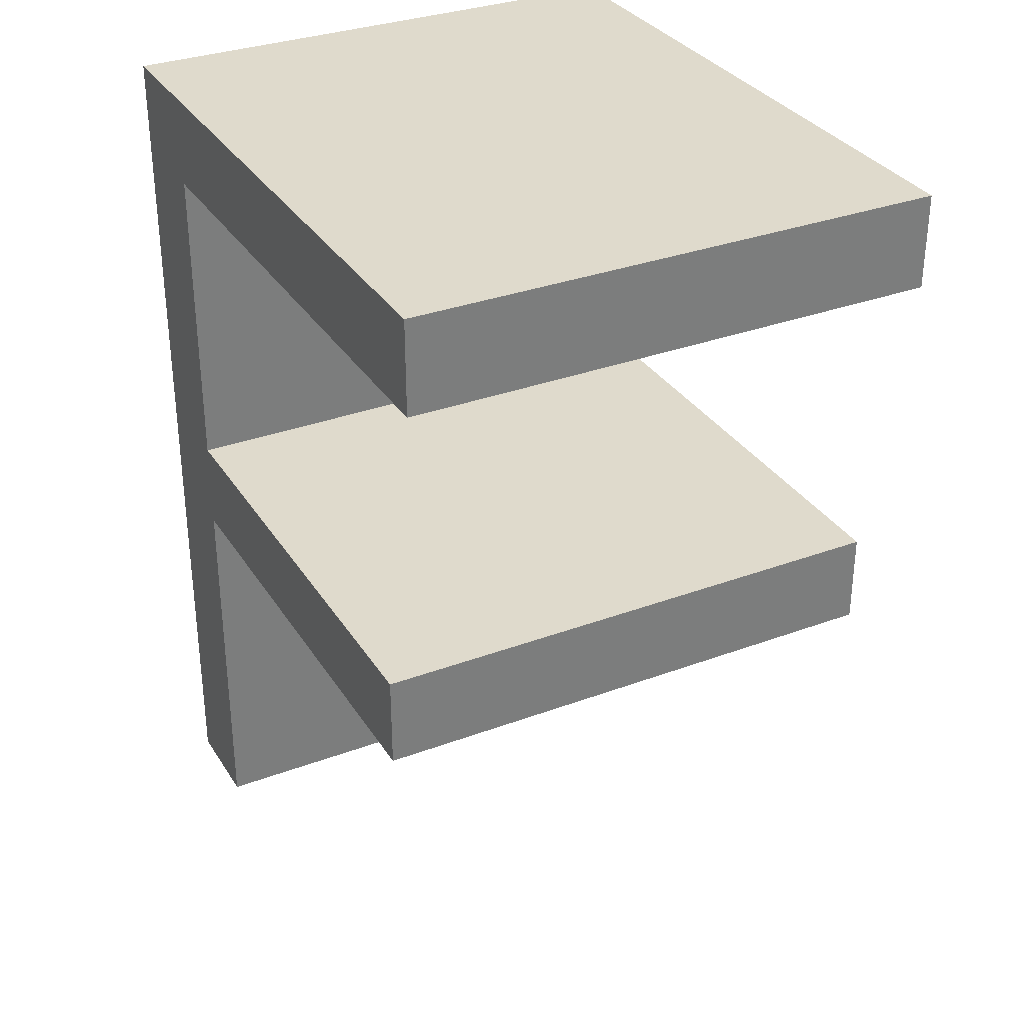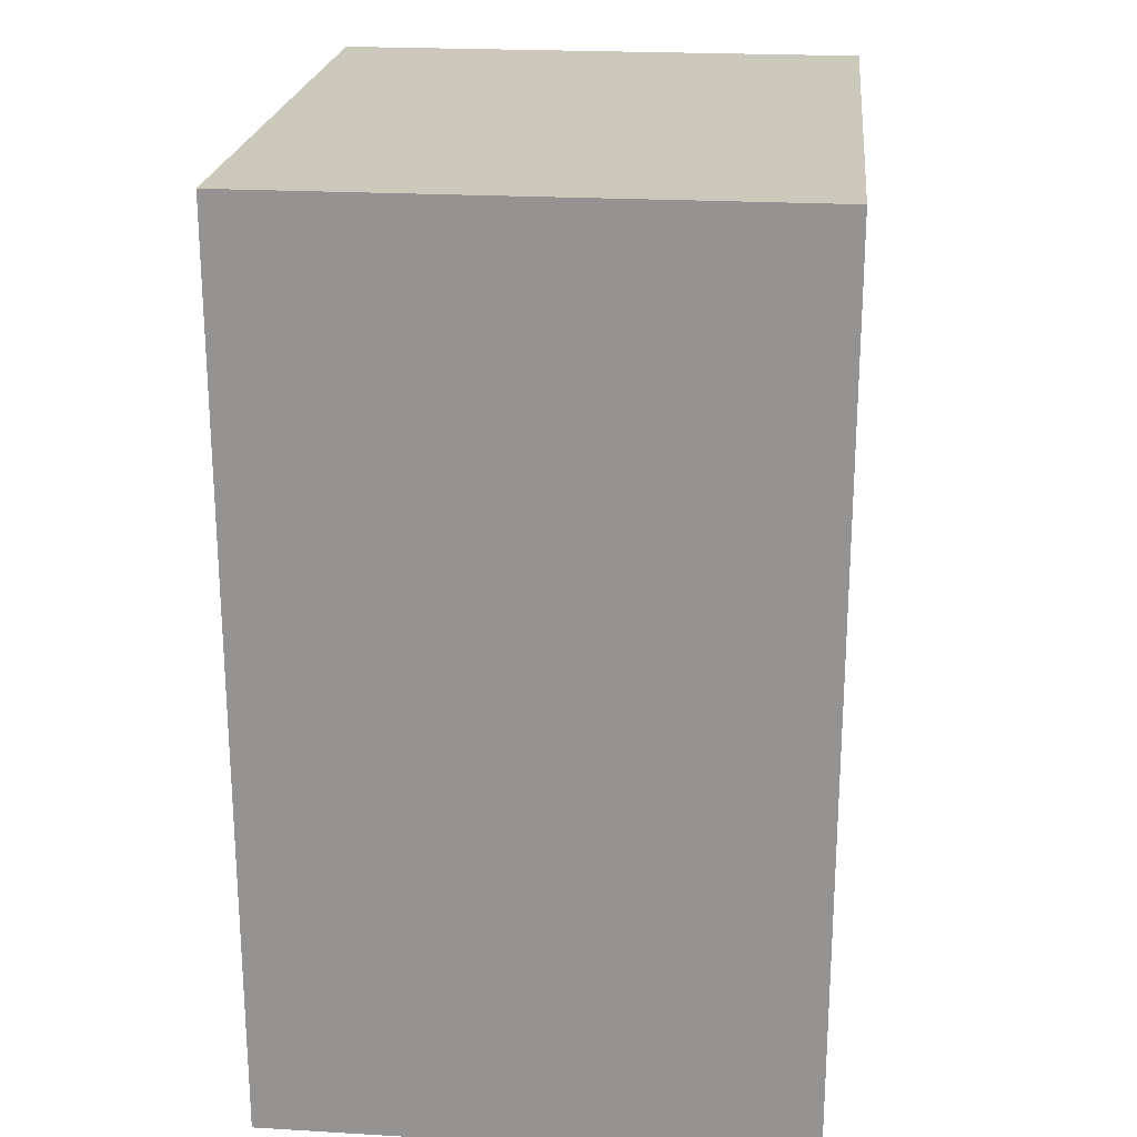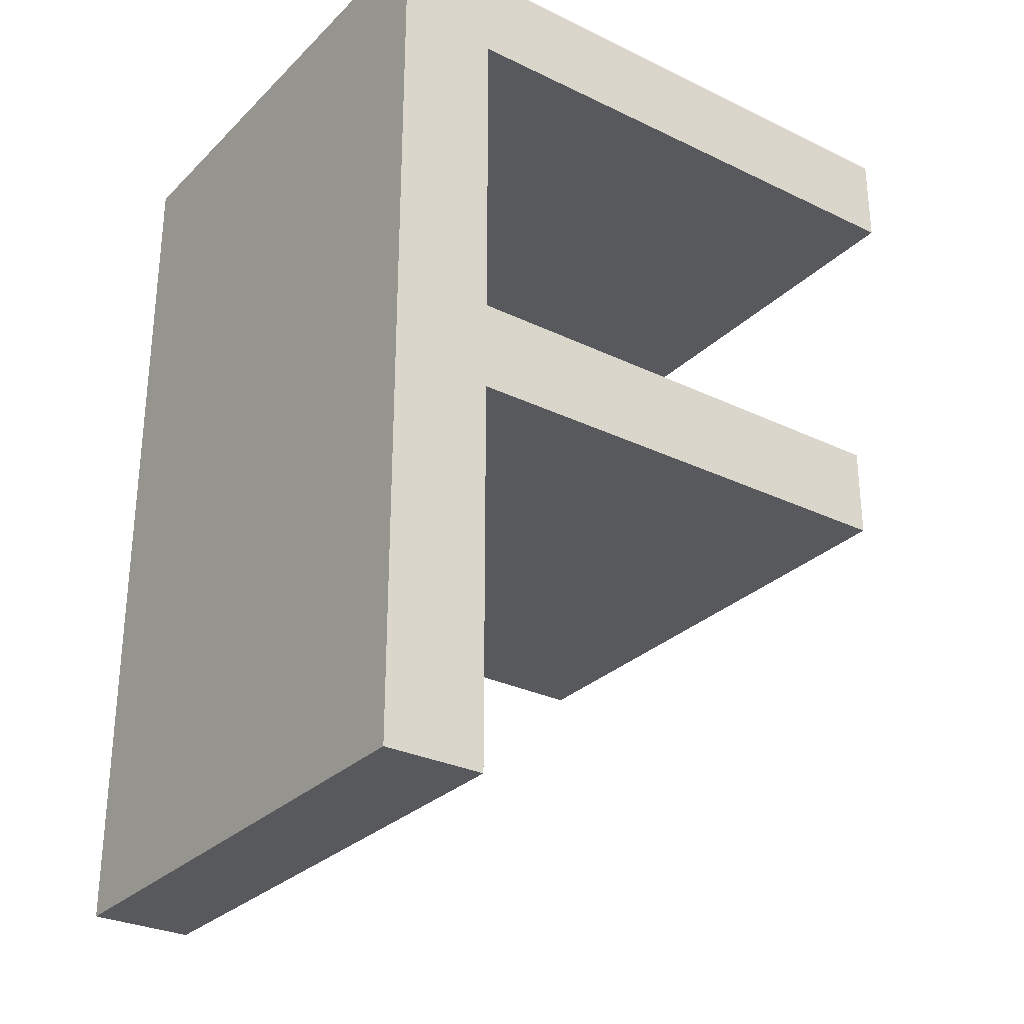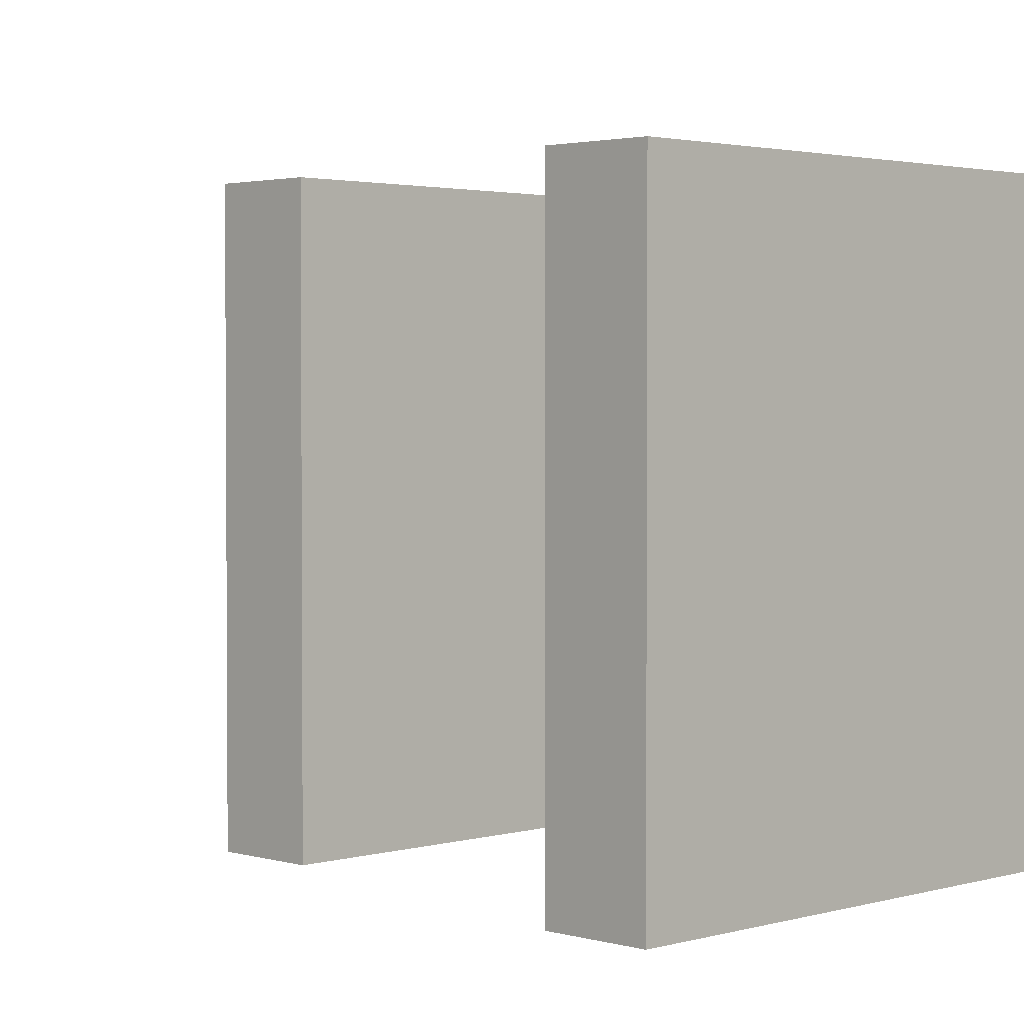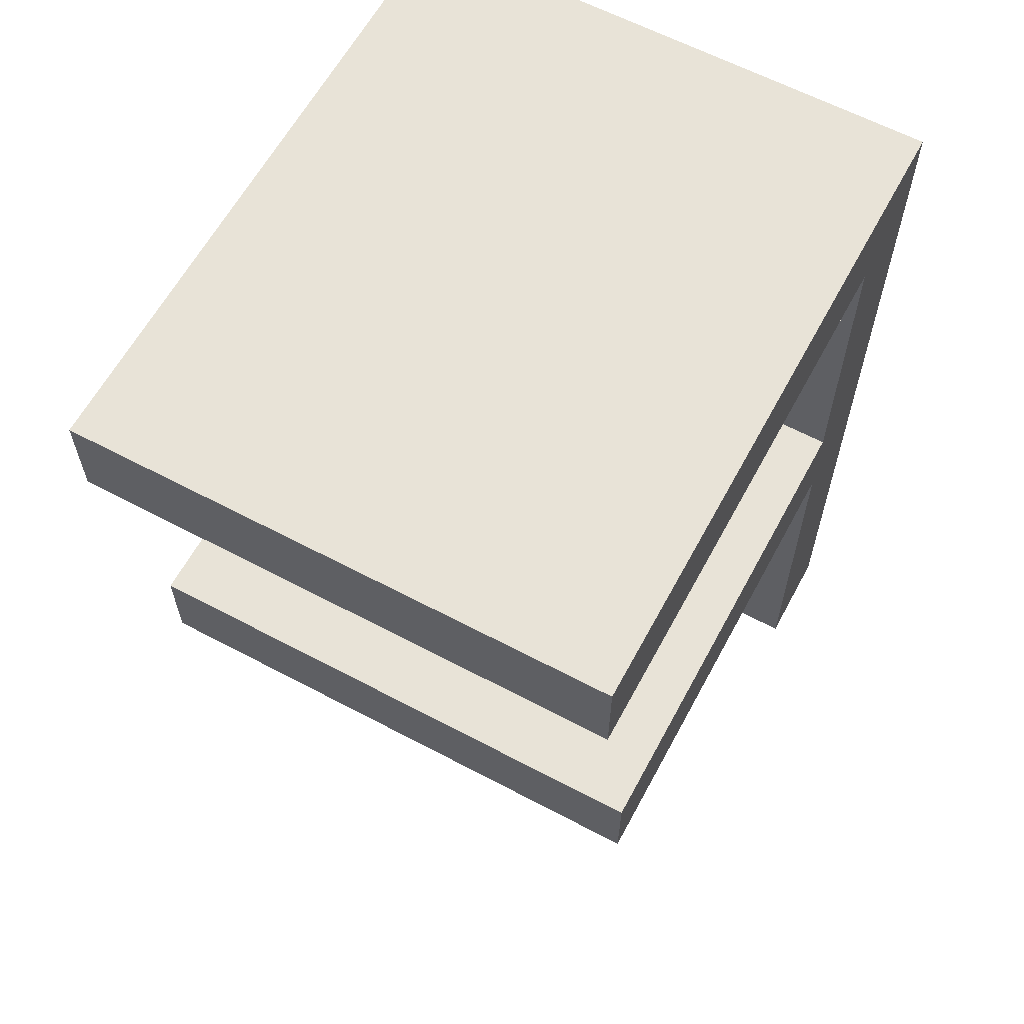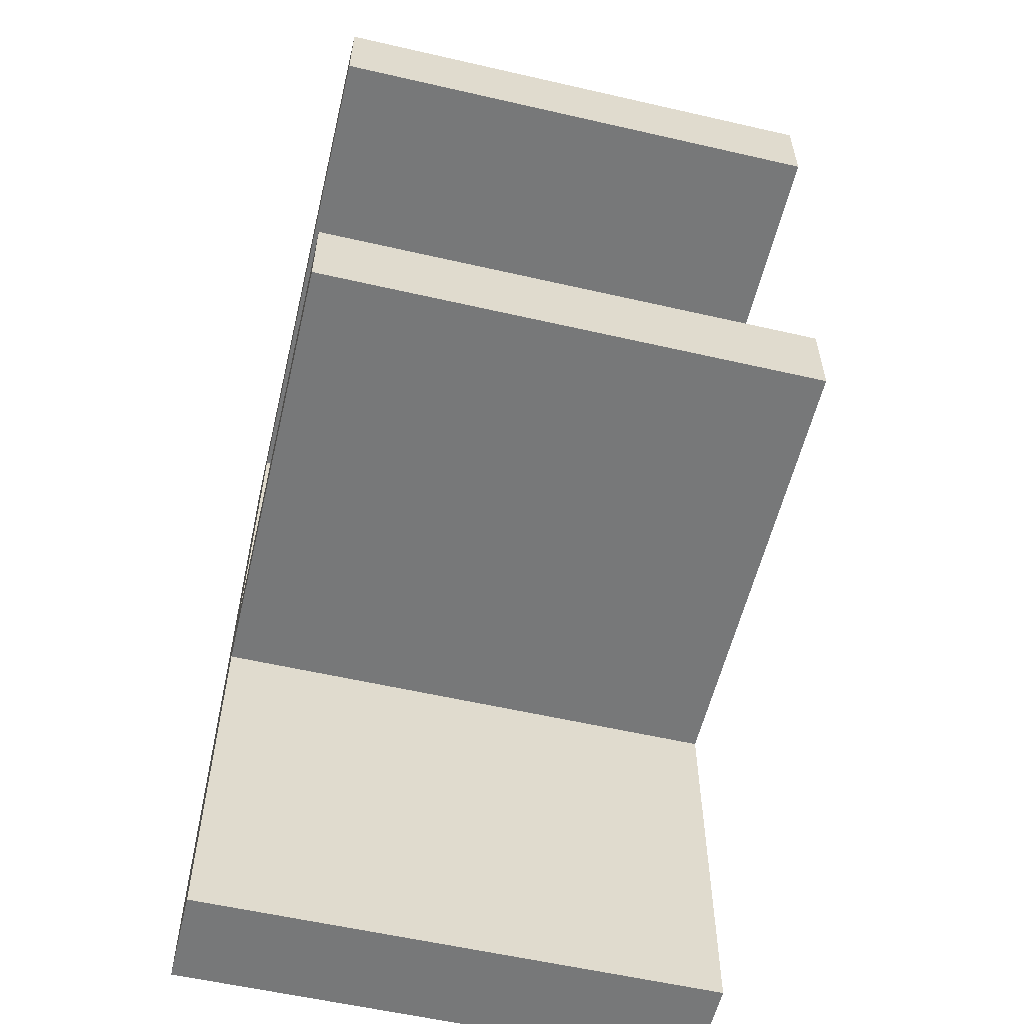
<metadata>
{"format":"obj","ext":"obj","renderer":"f3d","projection":"perspective","resolution":1024,"background":"white","views":[{"elev":32.5,"azim":62.6,"up":"+Y"},{"elev":22.2,"azim":-84.2,"up":"+Y"},{"elev":-29.2,"azim":-35.6,"up":"+Y"},{"elev":2.3,"azim":135.1,"up":"+Z"},{"elev":62.0,"azim":118.3,"up":"+Y"},{"elev":-57.4,"azim":76.6,"up":"+Y"}]}
</metadata>
<code>
v 0.9673 1.22 0
v 0.9673 1.22 15
v 0.9673 1.22 30
v 0.9673 26.42 0
v 0.9673 26.42 30
v 0.9673 51.62 0
v 0.9673 51.62 15
v 0.9673 51.62 30
v 6.656 1.22 0
v 6.656 1.22 15
v 6.656 1.22 30
v 6.656 23.18 0
v 6.656 23.18 15
v 6.656 23.18 30
v 6.656 28.37 0
v 6.656 28.37 15
v 6.656 28.37 30
v 6.656 46.37 0
v 6.656 46.37 15
v 6.656 46.37 30
v 19.08 51.62 0
v 19.08 51.62 30
v 20.3 23.18 0
v 20.3 23.18 30
v 20.3 28.37 0
v 20.3 28.37 30
v 21.92 46.37 0
v 21.92 46.37 30
v 33.95 23.18 0
v 33.95 23.18 15
v 33.95 23.18 30
v 33.95 28.37 0
v 33.95 28.37 15
v 33.95 28.37 30
v 37.19 46.37 0
v 37.19 46.37 15
v 37.19 46.37 30
v 37.19 51.62 0
v 37.19 51.62 15
v 37.19 51.62 30
f 9 1 4 12
f 6 18 15 4
f 15 12 4
f 21 27 18 6
f 15 25 23 12
f 25 32 29 23
f 38 35 27 21
f 39 36 35 38
f 40 37 36 39
f 7 21 6
f 7 8 22
f 39 21 7
f 7 22 39
f 39 22 40
f 38 21 39
f 2 4 1
f 2 3 5
f 7 4 2
f 2 5 7
f 7 5 8
f 6 4 7
f 10 2 1 9
f 11 3 2 10
f 13 10 9 12
f 14 11 10 13
f 30 23 29
f 30 31 24
f 13 23 30
f 30 24 13
f 13 24 14
f 12 23 13
f 33 30 29 32
f 34 31 30 33
f 16 25 15
f 16 17 26
f 33 25 16
f 16 26 33
f 33 26 34
f 32 25 33
f 19 16 15 18
f 20 17 16 19
f 36 27 35
f 36 37 28
f 28 27 36
f 27 28 19
f 19 28 20
f 18 27 19
f 11 14 5 3
f 8 5 17 20
f 17 5 14
f 22 8 20 28
f 17 14 24 26
f 26 24 31 34
f 40 22 28 37

</code>
